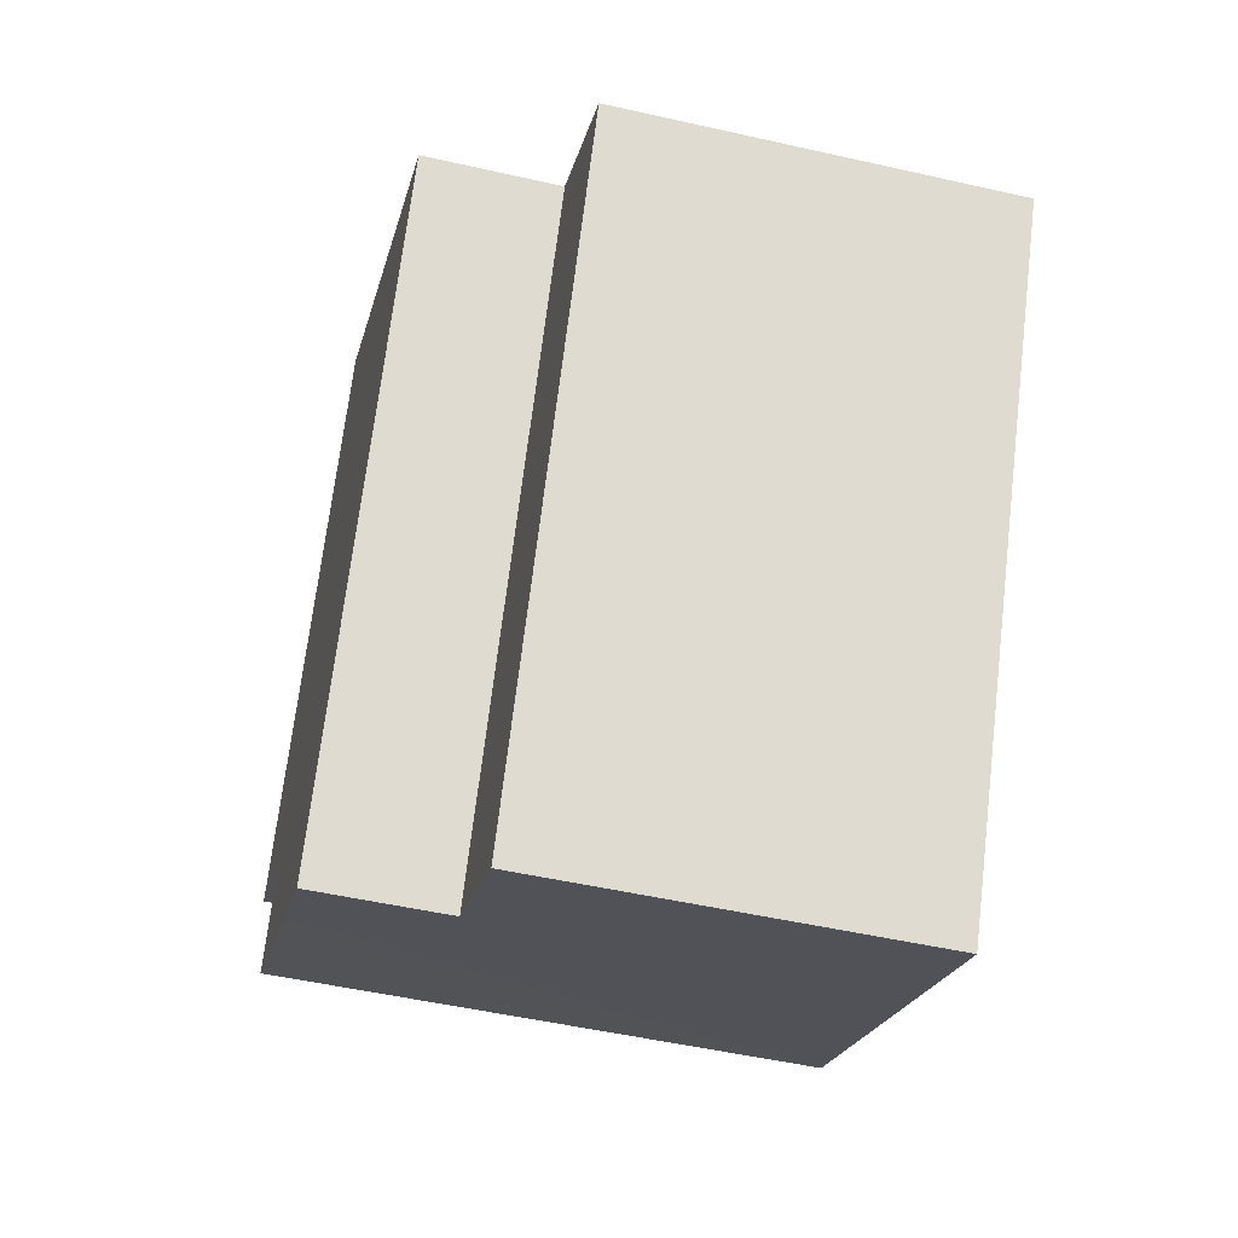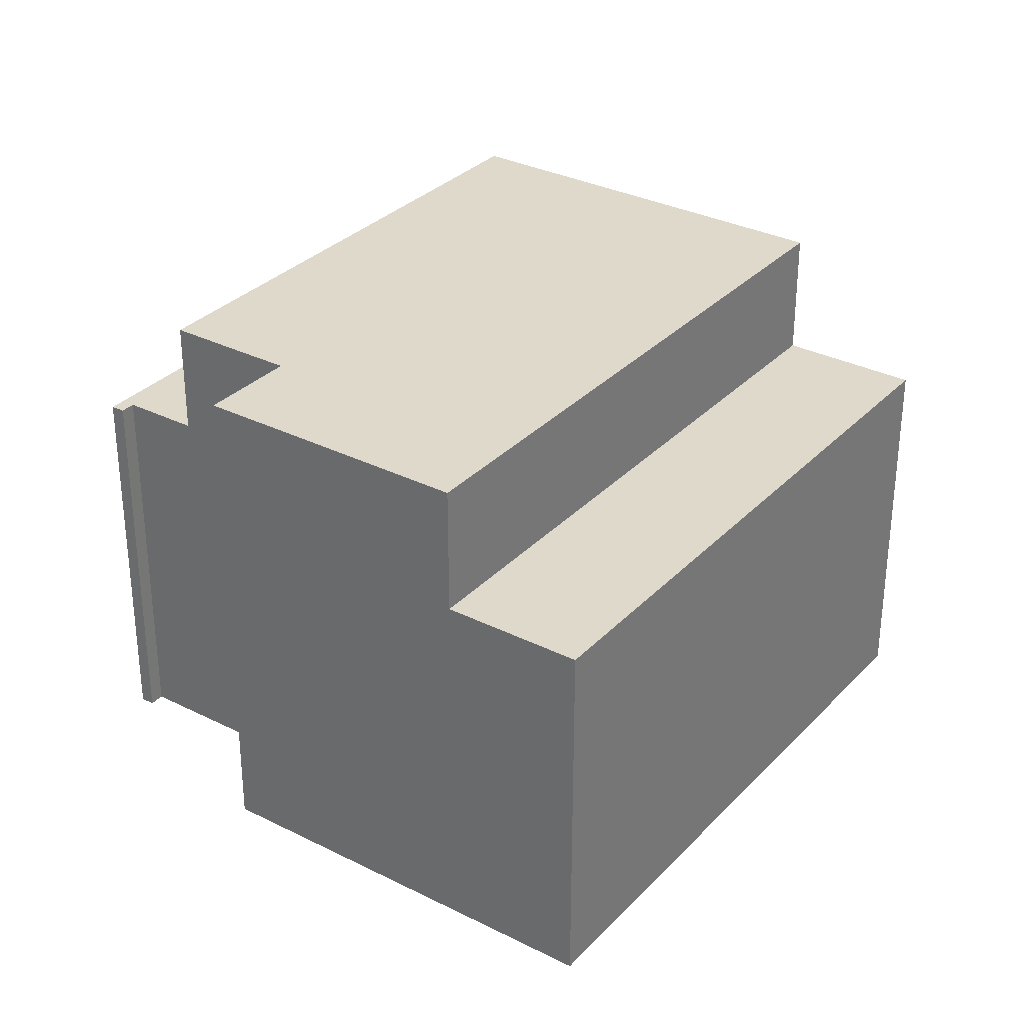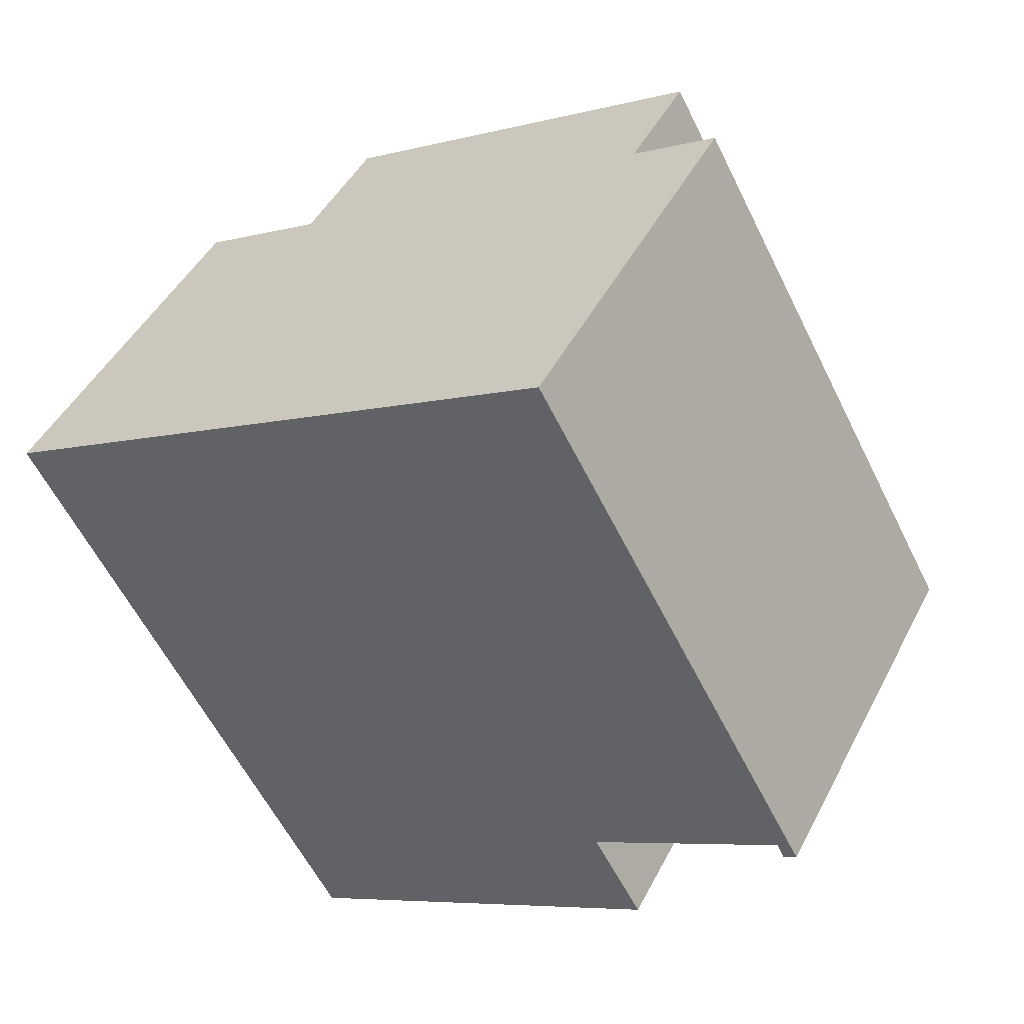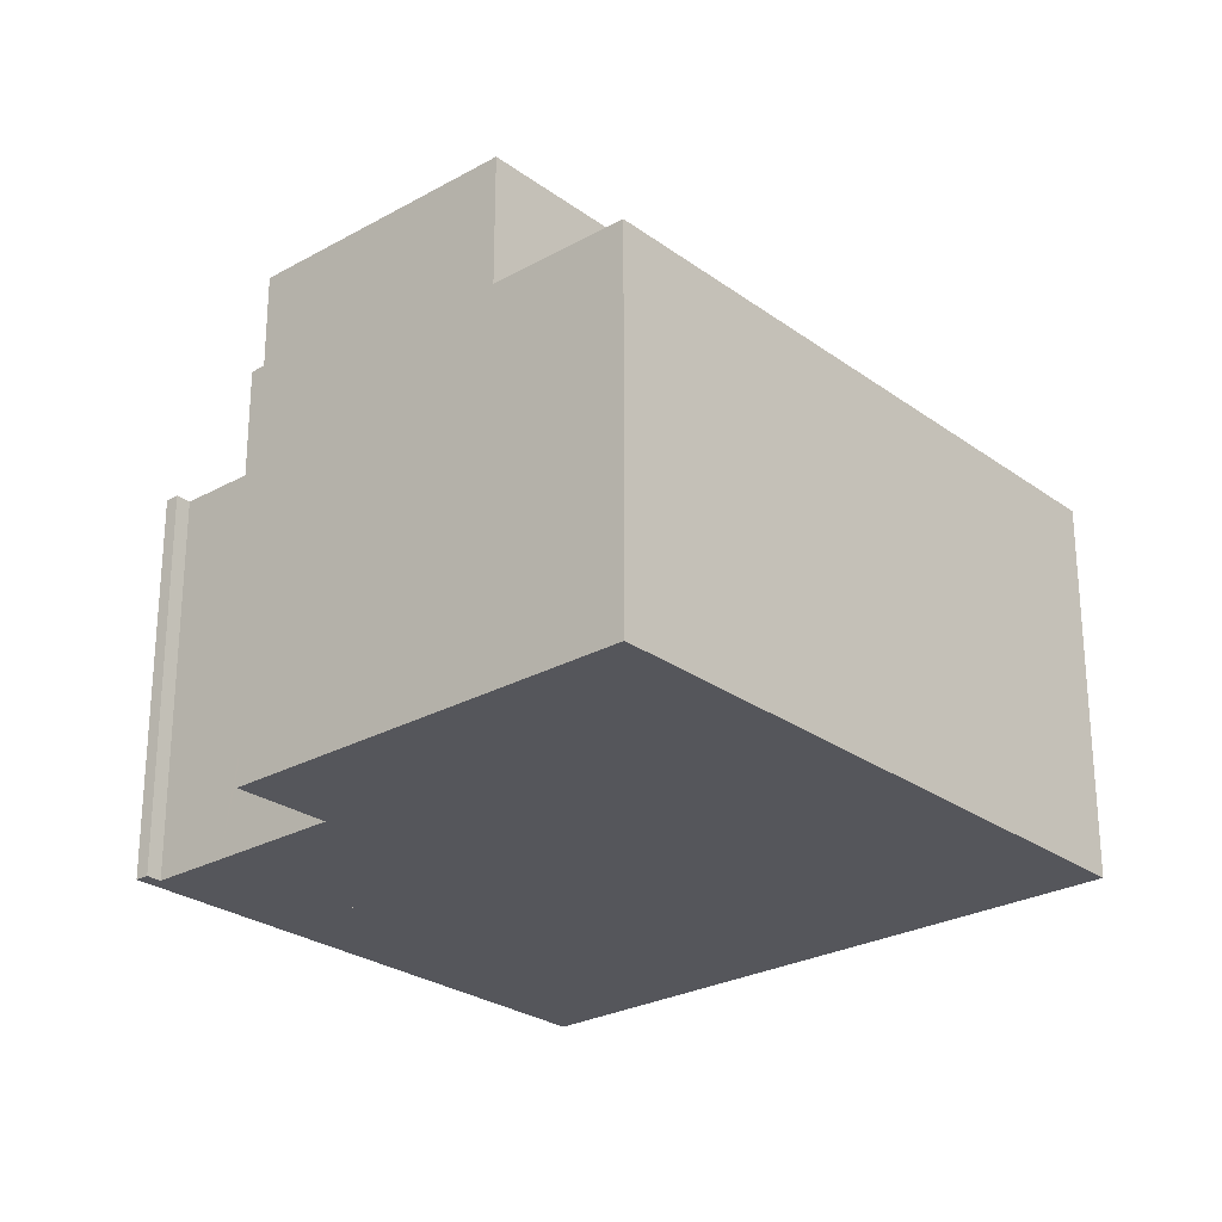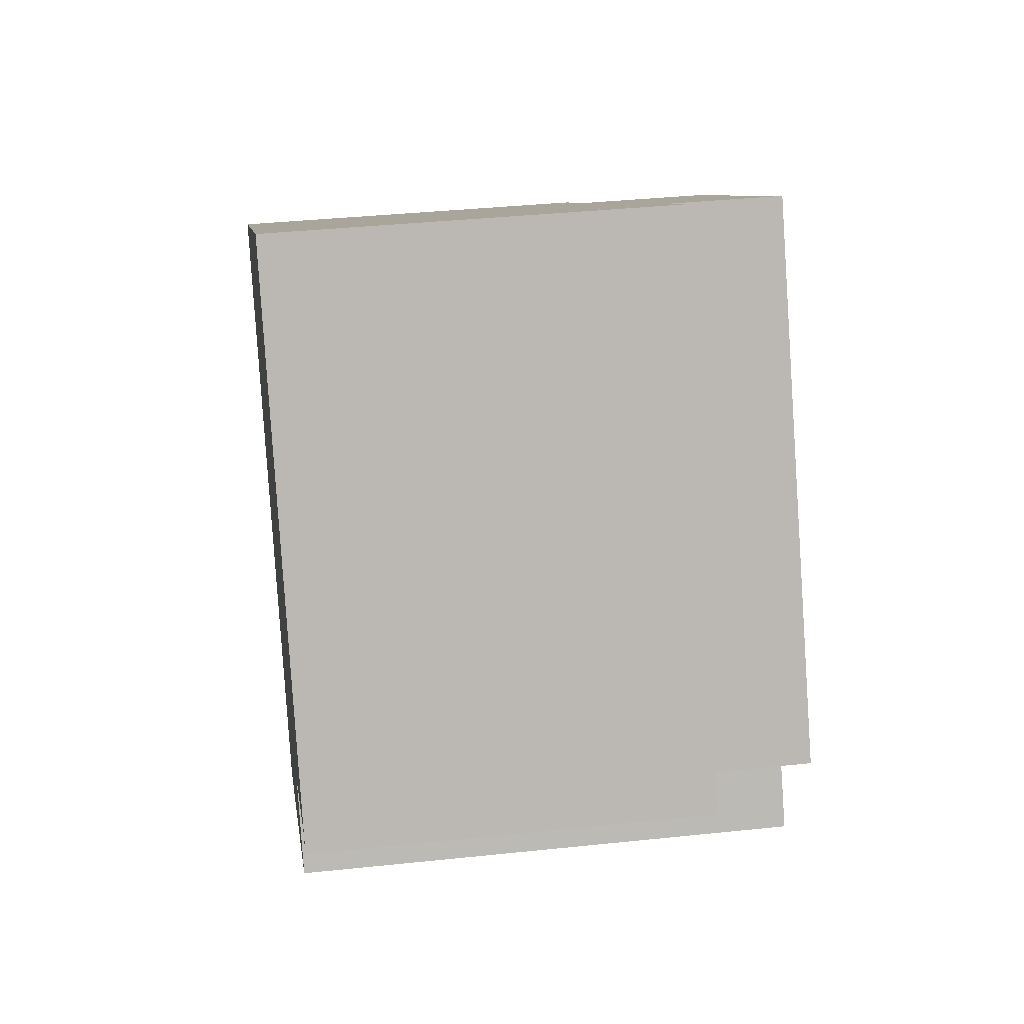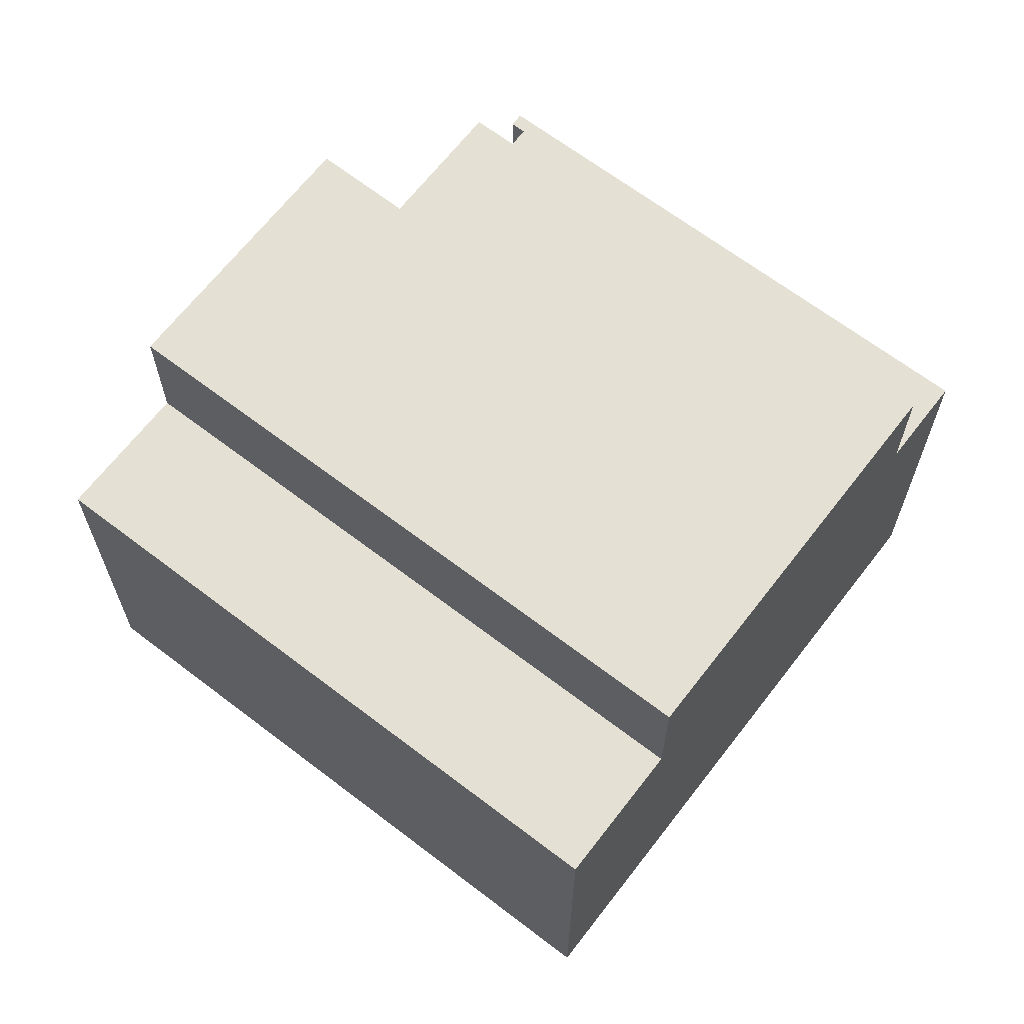
<metadata>
{"format":"obj","ext":"obj","renderer":"f3d","projection":"perspective","resolution":1024,"background":"white","views":[{"elev":-50.3,"azim":-104.0,"up":"+Z"},{"elev":31.8,"azim":-173.8,"up":"+Y"},{"elev":45.5,"azim":25.9,"up":"+Z"},{"elev":-26.3,"azim":-167.8,"up":"+Y"},{"elev":37.0,"azim":82.2,"up":"+Z"},{"elev":66.0,"azim":-81.6,"up":"+Y"}]}
</metadata>
<code>
v  3.066 12.33 1.716
v  12.92 12.33 -11.19
v  10.89 12.33 -12.32
v  16.98 12.33 -8.929
v  15.76 12.33 -6.795
v  15.79 12.33 -6.776
v  16.43 12.33 -6.423
v  18.29 12.33 -5.384
v  12.03 12.33 6.734
v  18.67 12.33 -5.172
v  9.16 12.33 5.126
v  16.8 12.33 -6.215
v  12.03 -4.123e-16 6.734
v  9.16 -3.139e-16 5.126
v  3.066 -1.051e-16 1.716
v  18.67 3.167e-16 -5.172
v  15.76 4.161e-16 -6.795
v  16.98 5.467e-16 -8.929
v  18.29 3.297e-16 -5.384
v  15.79 4.149e-16 -6.776
v  16.43 3.933e-16 -6.423
v  16.8 3.806e-16 -6.215
v  10.89 7.544e-16 -12.32
v  12.92 6.851e-16 -11.19
v  12.03 9.53 6.734
v  20.38 9.53 -4.223
v  18.67 9.53 -5.172
v  20.87 9.53 -4.399
v  20.56 9.53 -4.566
v  14.05 9.53 7.861
v  14.05 -4.813e-16 7.861
v  20.87 2.694e-16 -4.399
v  20.56 2.796e-16 -4.566
v  20.38 2.586e-16 -4.223
v  0 9.18 5.621e-16
v  10.89 9.18 -12.32
v  7.822 9.18 -14.03
v  3.066 9.18 1.716
v  0 0 0
v  7.822 8.592e-16 -14.03
g defaultobject
f 1 2 3
f 2 1 4
f 4 1 5
f 5 1 6
f 6 1 7
f 7 1 8
f 8 9 10
f 9 8 11
f 11 8 1
f 8 12 7
f 11 13 9
f 13 11 1
f 13 1 14
f 14 1 15
f 13 10 9
f 10 13 16
f 17 4 5
f 4 17 18
f 16 8 10
f 8 16 12
f 12 16 7
f 7 16 6
f 6 16 5
f 5 16 19
f 5 19 20
f 5 20 17
f 20 19 21
f 21 19 22
f 18 2 4
f 2 18 3
f 3 18 23
f 23 18 24
f 23 1 3
f 1 23 15
f 18 17 24
f 24 15 23
f 15 24 14
f 14 24 17
f 14 17 20
f 14 20 21
f 14 21 13
f 13 21 22
f 13 22 19
f 13 19 16
f 25 26 27
f 26 28 29
f 28 26 30
f 30 26 25
f 31 28 30
f 28 31 32
f 32 29 28
f 29 32 33
f 34 27 26
f 27 34 16
f 33 26 29
f 26 33 34
f 16 25 27
f 25 16 13
f 13 30 25
f 30 13 31
f 16 34 13
f 13 32 31
f 32 13 34
f 32 34 33
f 35 36 37
f 36 35 38
f 39 38 35
f 38 39 15
f 15 36 38
f 36 15 23
f 23 37 36
f 37 23 40
f 40 35 37
f 35 40 39
f 39 23 15
f 23 39 40

</code>
